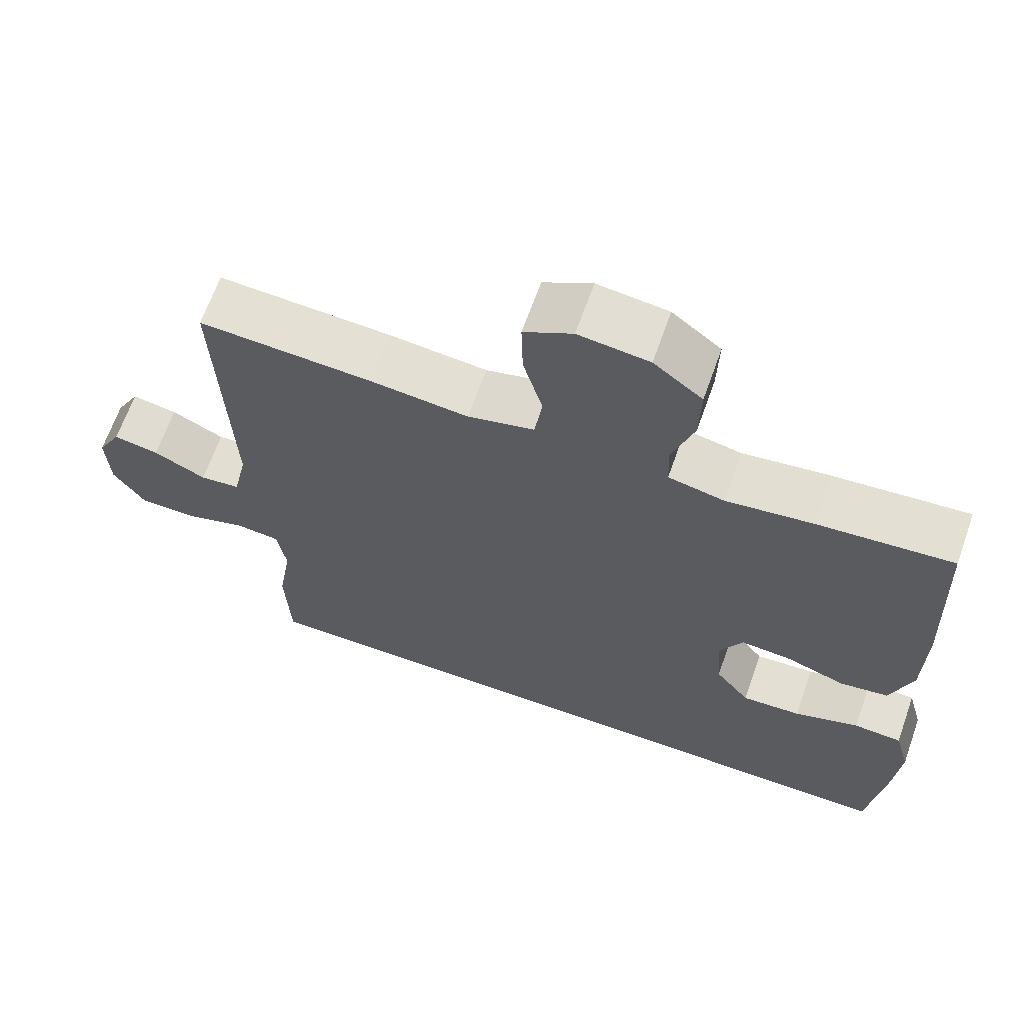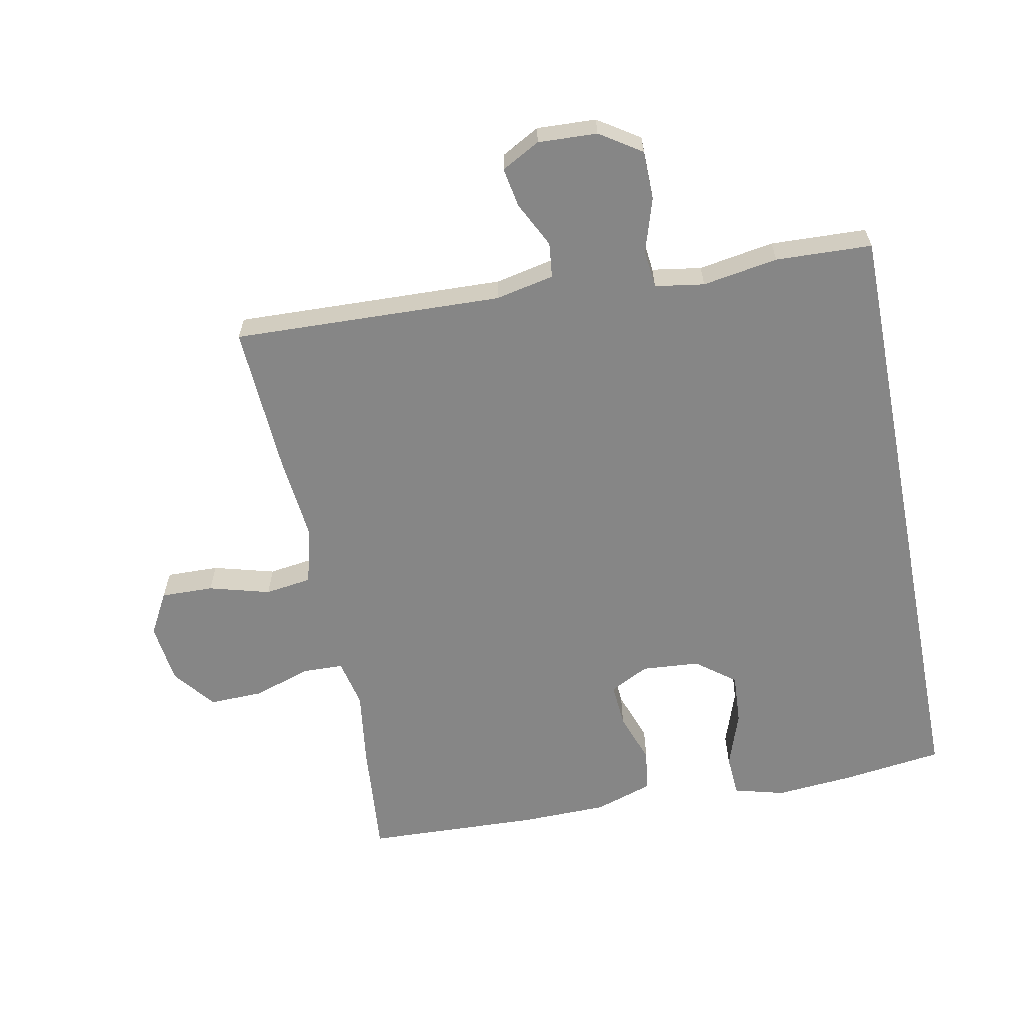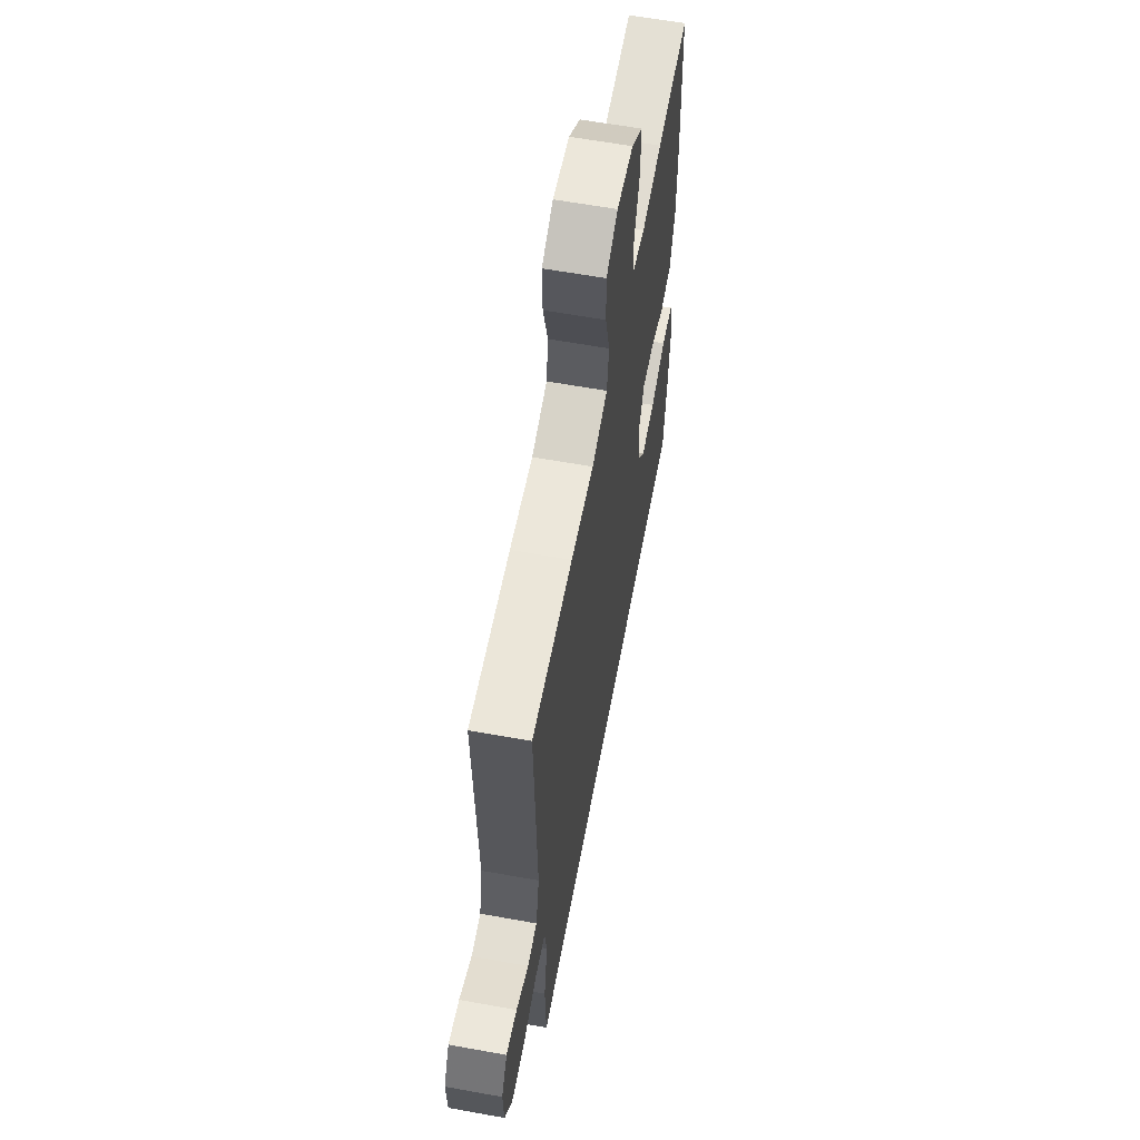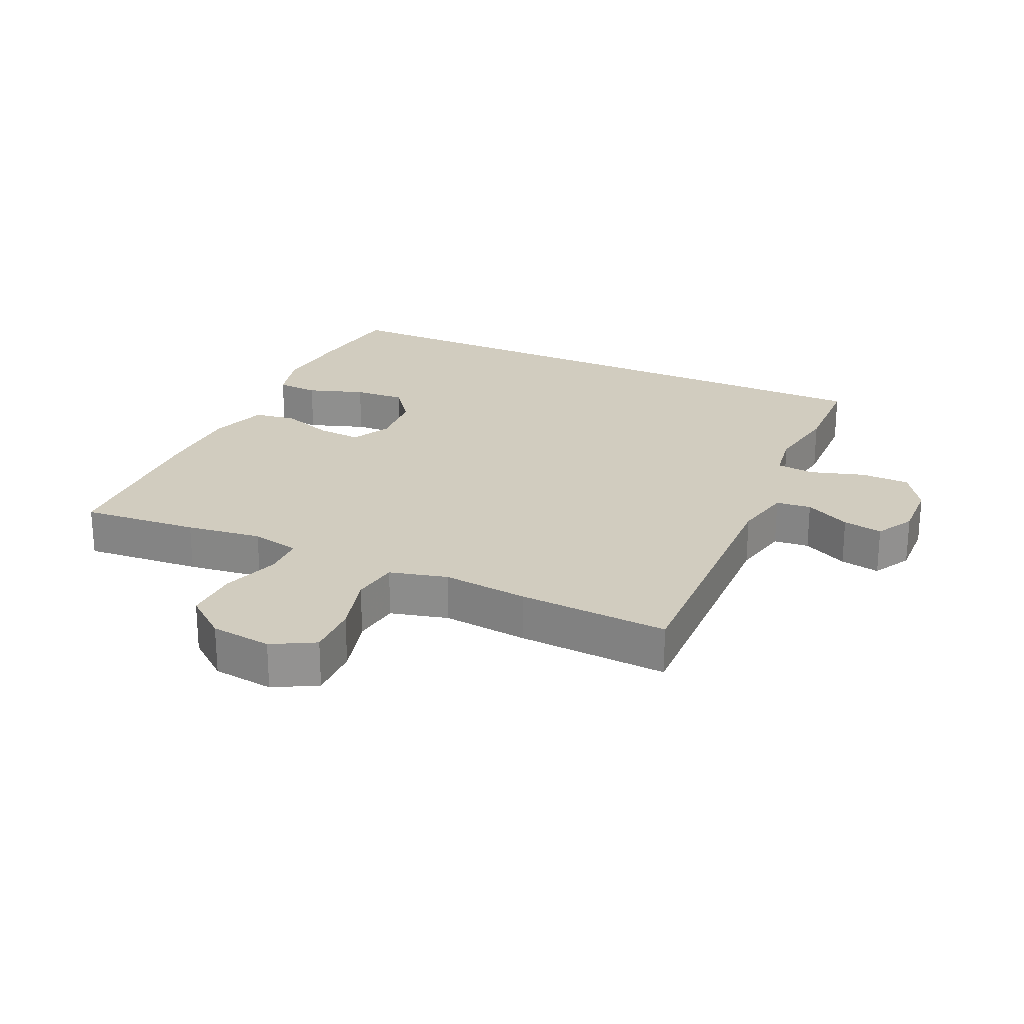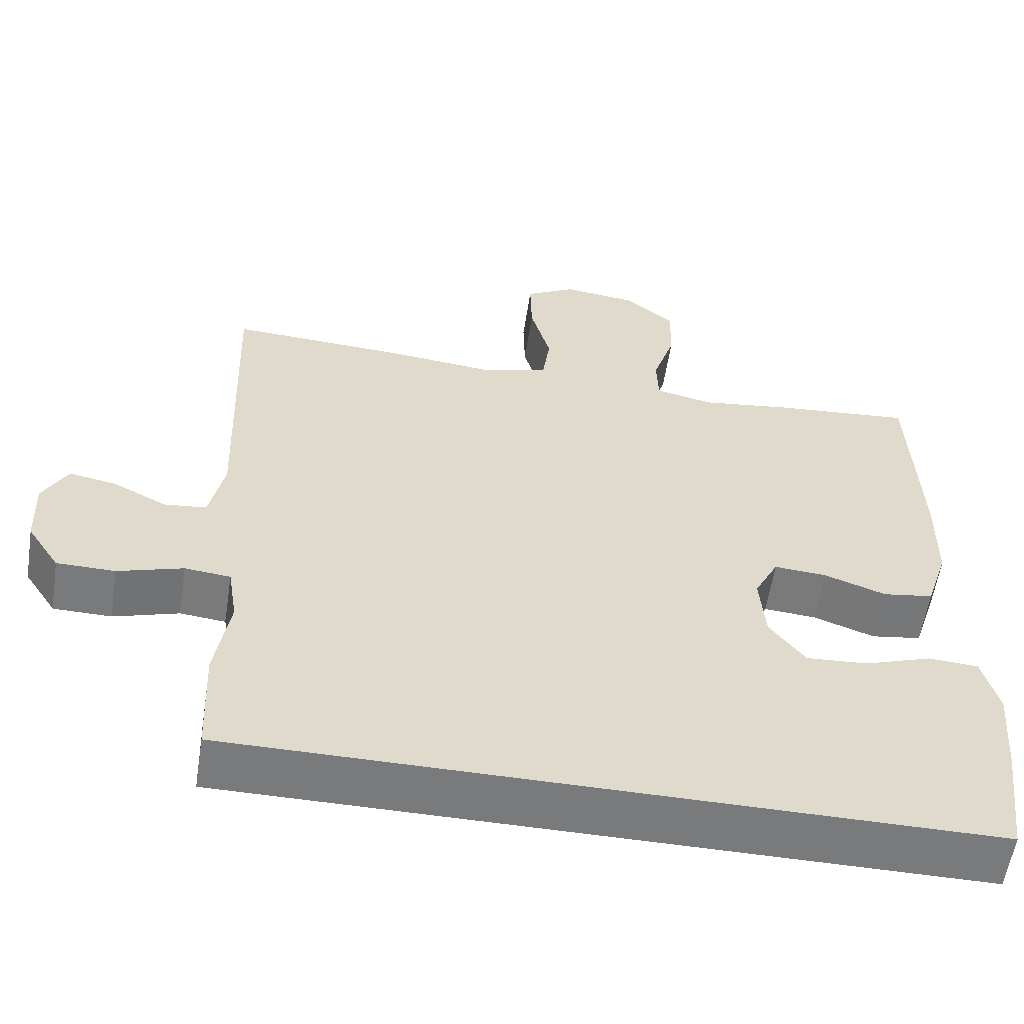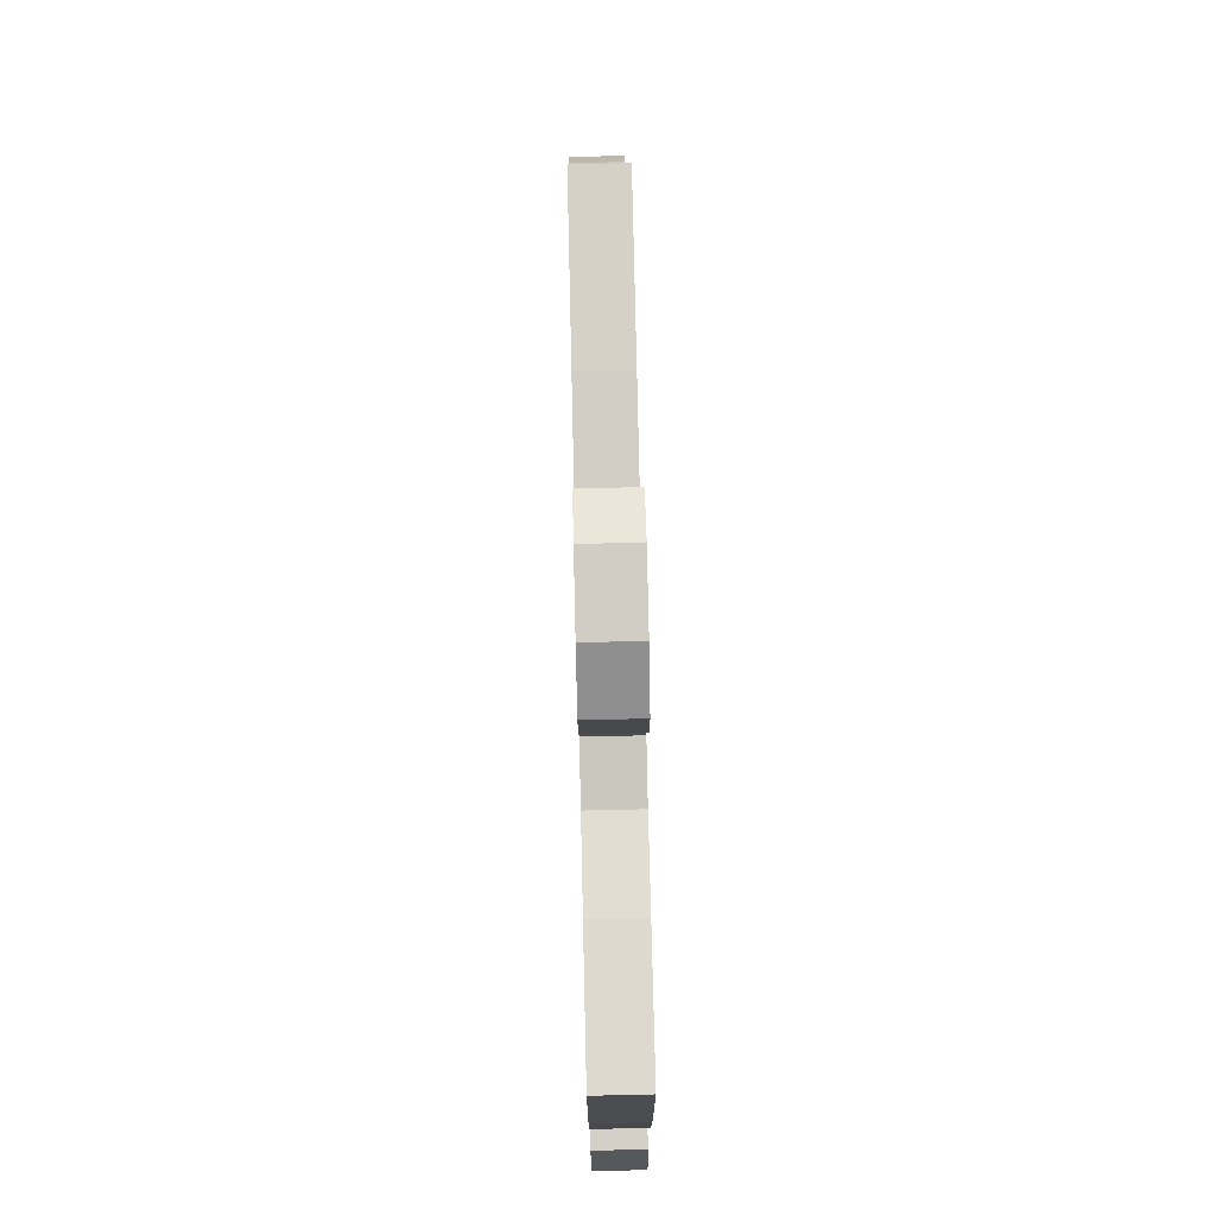
<metadata>
{"format":"obj","ext":"obj","renderer":"f3d","projection":"perspective","resolution":1024,"background":"white","views":[{"elev":65.9,"azim":-160.5,"up":"+Z"},{"elev":-62.0,"azim":101.2,"up":"+Y"},{"elev":60.8,"azim":100.5,"up":"+Z"},{"elev":23.9,"azim":24.8,"up":"+Y"},{"elev":-58.0,"azim":171.2,"up":"+Z"},{"elev":76.6,"azim":-91.3,"up":"+Z"}]}
</metadata>
<code>
v 0.458 0.07 -0.5
v -0.511 0.07 -0.5
v -0.531 0.07 -0.345
v -0.541 0.07 -0.224
v -0.52 0.07 -0.146
v -0.455 0.07 -0.142
v -0.368 0.07 -0.172
v -0.289 0.07 -0.177
v -0.243 0.07 -0.117
v -0.236 0.07 -0.028
v -0.267 0.07 0.032
v -0.335 0.07 0.027
v -0.415 0.07 -0.001
v -0.48 0.07 0.009
v -0.509 0.07 0.098
v -0.511 0.07 0.232
v -0.5 0.07 0.5
v -0.32 0.07 0.484
v -0.204 0.07 0.468
v -0.129 0.07 0.484
v -0.127 0.07 0.547
v -0.156 0.07 0.636
v -0.158 0.07 0.719
v -0.093 0.07 0.77
v 0.001 0.07 0.781
v 0.066 0.07 0.745
v 0.064 0.07 0.664
v 0.038 0.07 0.57
v 0.048 0.07 0.498
v 0.137 0.07 0.475
v 0.268 0.07 0.488
v 0.5 0.07 0.5
v 0.485 0.07 0.085
v 0.504 0.07 -0.005
v 0.558 0.07 -0.011
v 0.628 0.07 0.024
v 0.689 0.07 0.035
v 0.721 0.07 -0.024
v 0.717 0.07 -0.115
v 0.675 0.07 -0.179
v 0.6 0.07 -0.18
v 0.516 0.07 -0.154
v 0.457 0.07 -0.16
v 0.445 0.07 -0.236
v 0.464 0.07 -0.352
v 0.458 0 -0.5
v -0.511 0 -0.5
v -0.531 0 -0.345
v -0.541 0 -0.224
v -0.52 0 -0.146
v -0.455 0 -0.142
v -0.368 0 -0.172
v -0.289 0 -0.177
v -0.243 0 -0.117
v -0.236 0 -0.028
v -0.267 0 0.032
v -0.335 0 0.027
v -0.415 0 -0.001
v -0.48 0 0.009
v -0.509 0 0.098
v -0.511 0 0.232
v -0.5 0 0.5
v -0.32 0 0.484
v -0.204 0 0.468
v -0.129 0 0.484
v -0.127 0 0.547
v -0.156 0 0.636
v -0.158 0 0.719
v -0.093 0 0.77
v 0.001 0 0.781
v 0.066 0 0.745
v 0.064 0 0.664
v 0.038 0 0.57
v 0.048 0 0.498
v 0.137 0 0.475
v 0.268 0 0.488
v 0.5 0 0.5
v 0.485 0 0.085
v 0.504 0 -0.005
v 0.558 0 -0.011
v 0.628 0 0.024
v 0.689 0 0.035
v 0.721 0 -0.024
v 0.717 0 -0.115
v 0.675 0 -0.179
v 0.6 0 -0.18
v 0.516 0 -0.154
v 0.457 0 -0.16
v 0.445 0 -0.236
v 0.464 0 -0.352
f 44 45 1 2
f 43 44 2 3
f 39 40 41 42
f 39 42 43
f 38 39 43
f 35 36 37 38
f 35 38 43 3
f 30 31 32 33
f 29 30 33 34
f 25 26 27 28
f 25 28 29
f 24 25 29
f 21 22 23 24
f 20 21 24 29
f 19 20 29 34
f 17 18 19 34
f 15 16 17 34
f 12 13 14 15
f 11 12 15
f 4 5 6 7
f 4 7 8
f 3 4 8
f 35 3 8
f 11 15 34 35
f 10 11 35
f 9 10 35
f 8 9 35
f 47 46 90 89
f 48 47 89 88
f 87 86 85 84
f 88 87 84
f 88 84 83
f 83 82 81 80
f 48 88 83 80
f 78 77 76 75
f 79 78 75 74
f 73 72 71 70
f 74 73 70
f 74 70 69
f 69 68 67 66
f 74 69 66 65
f 79 74 65 64
f 79 64 63 62
f 79 62 61 60
f 60 59 58 57
f 60 57 56
f 52 51 50 49
f 53 52 49
f 53 49 48
f 53 48 80
f 80 79 60 56
f 80 56 55
f 80 55 54
f 80 54 53
f 1 46 47 2
f 2 47 48 3
f 3 48 49 4
f 4 49 50 5
f 5 50 51 6
f 6 51 52 7
f 7 52 53 8
f 8 53 54 9
f 9 54 55 10
f 10 55 56 11
f 11 56 57 12
f 12 57 58 13
f 13 58 59 14
f 14 59 60 15
f 15 60 61 16
f 16 61 62 17
f 17 62 63 18
f 18 63 64 19
f 19 64 65 20
f 20 65 66 21
f 21 66 67 22
f 22 67 68 23
f 23 68 69 24
f 24 69 70 25
f 25 70 71 26
f 26 71 72 27
f 27 72 73 28
f 28 73 74 29
f 29 74 75 30
f 30 75 76 31
f 31 76 77 32
f 32 77 78 33
f 33 78 79 34
f 34 79 80 35
f 35 80 81 36
f 36 81 82 37
f 37 82 83 38
f 38 83 84 39
f 39 84 85 40
f 40 85 86 41
f 41 86 87 42
f 42 87 88 43
f 43 88 89 44
f 44 89 90 45
f 45 90 46 1

</code>
